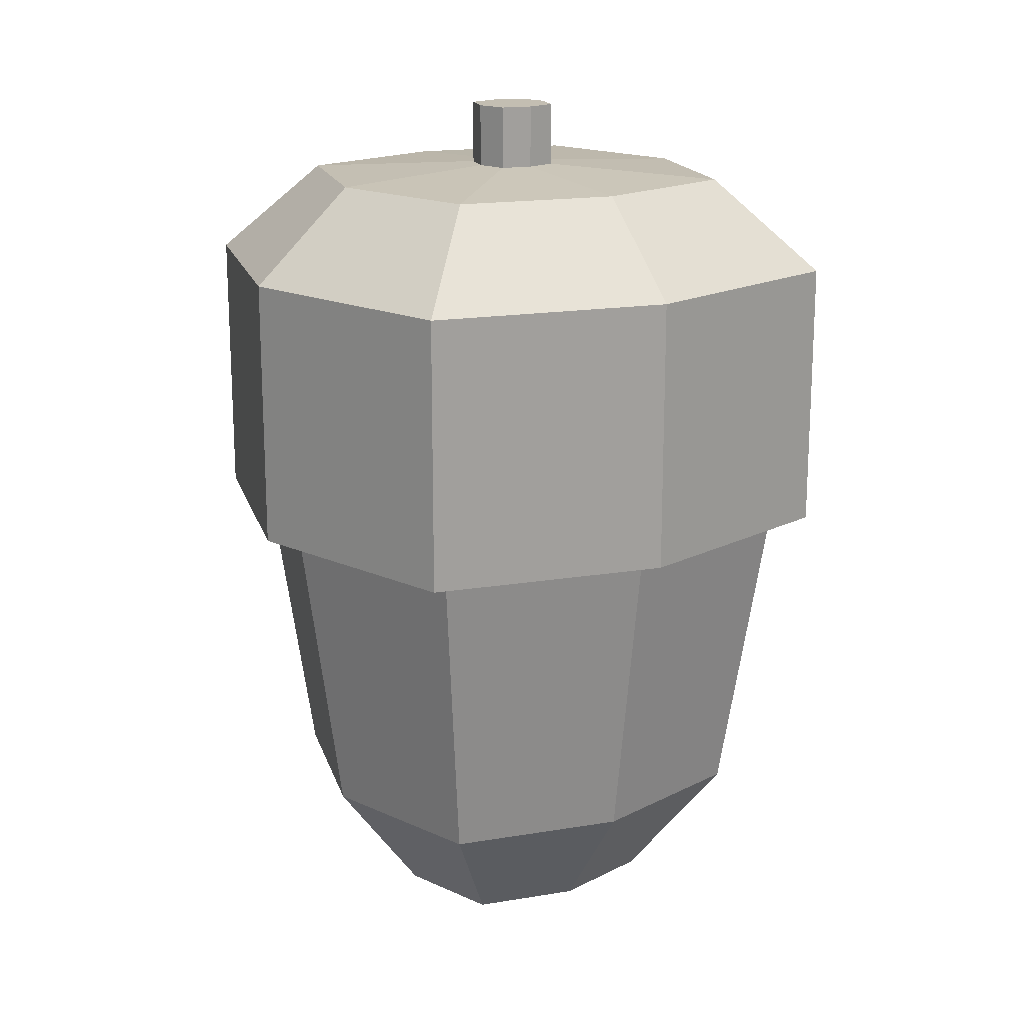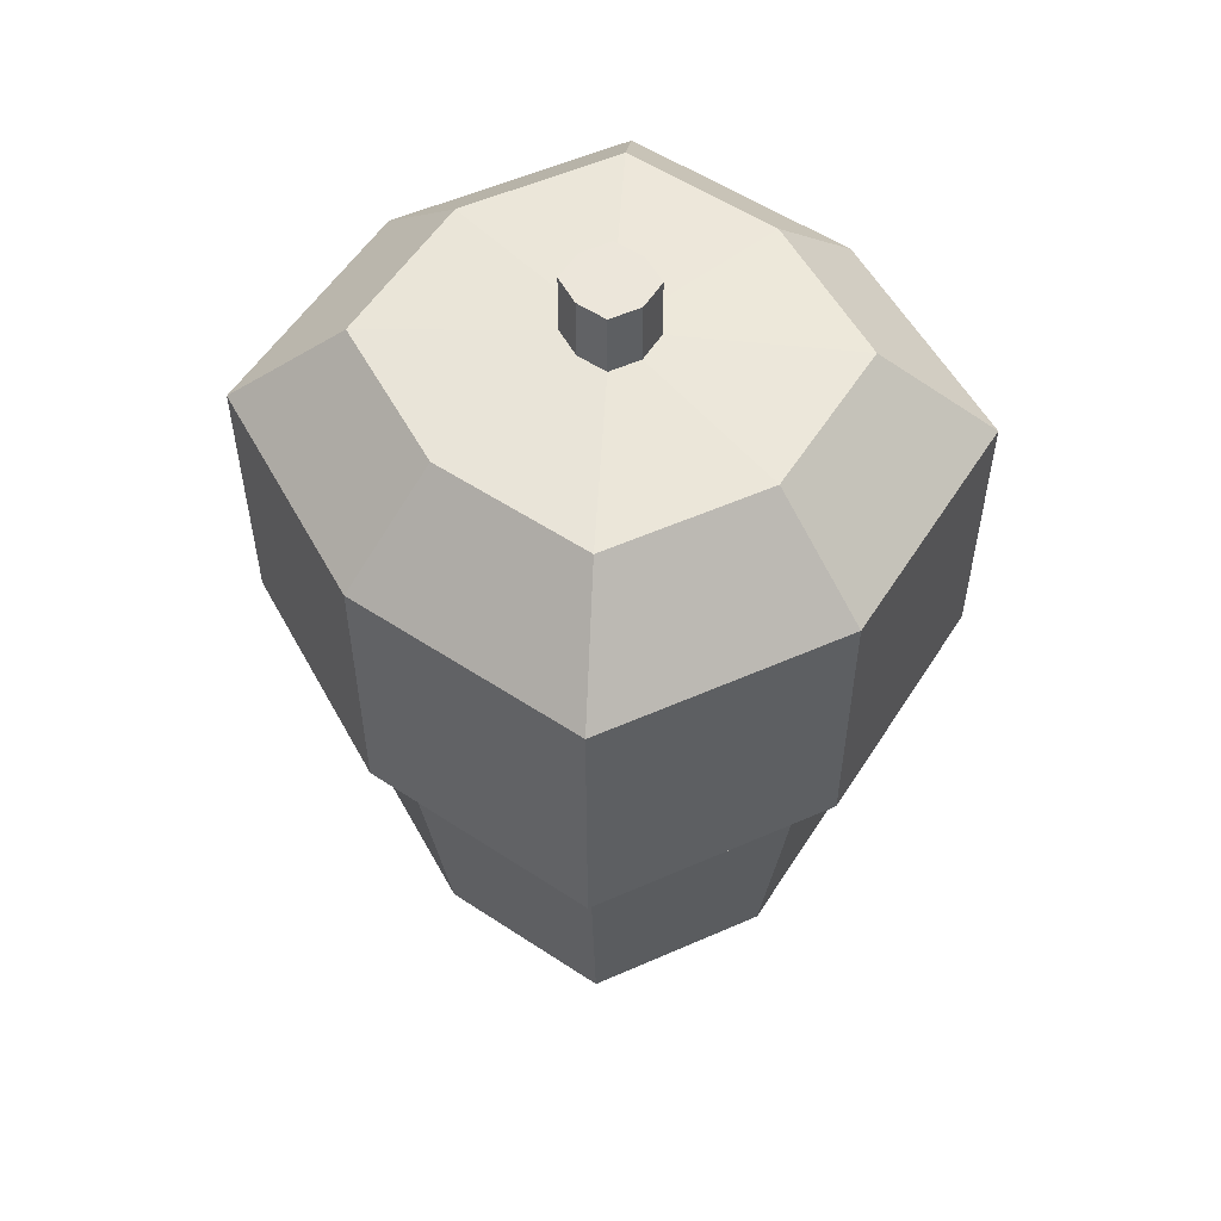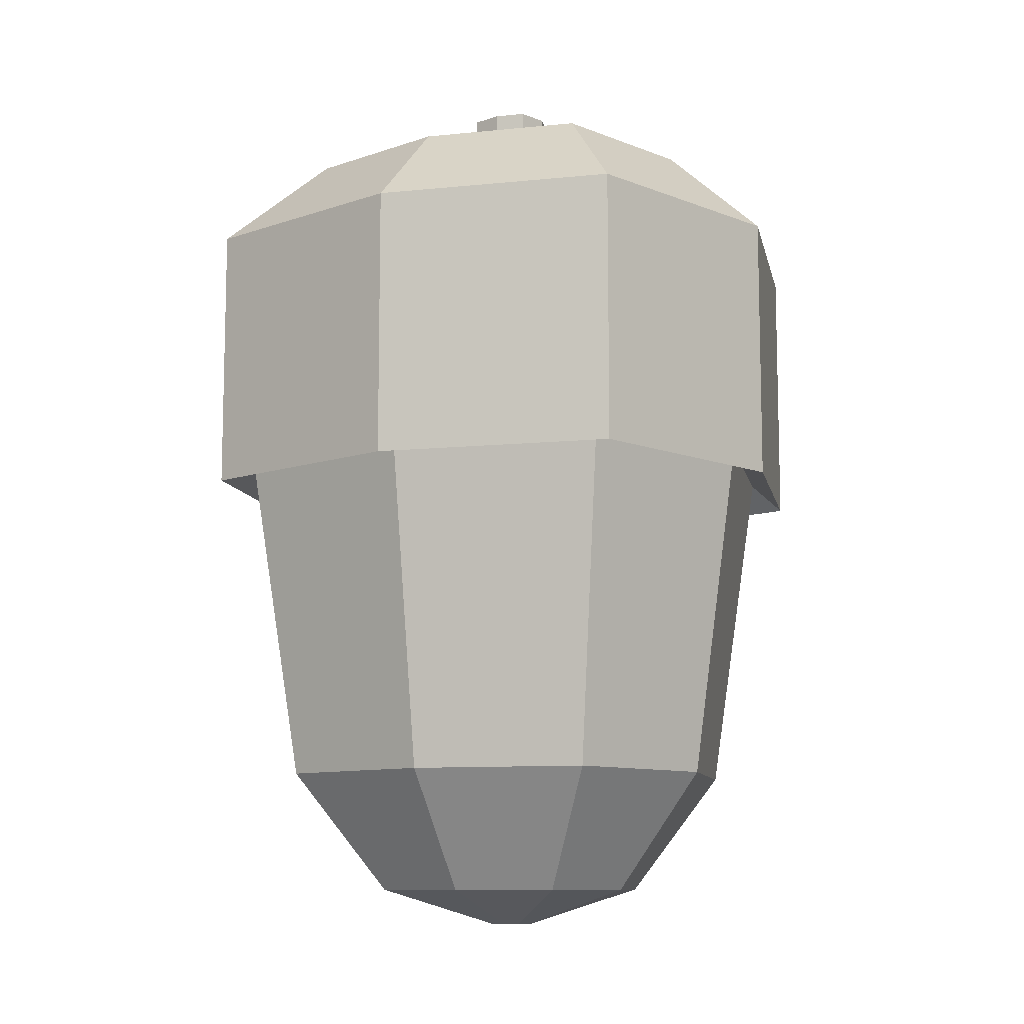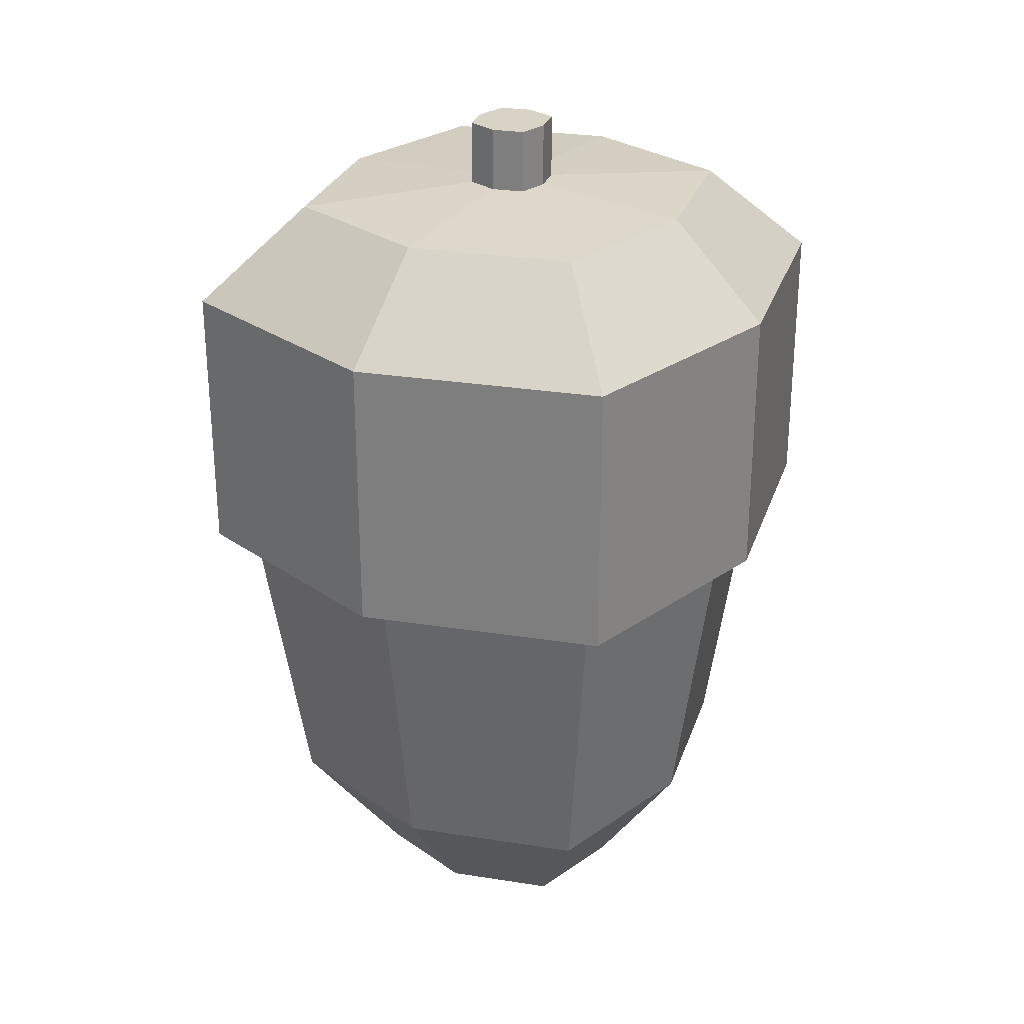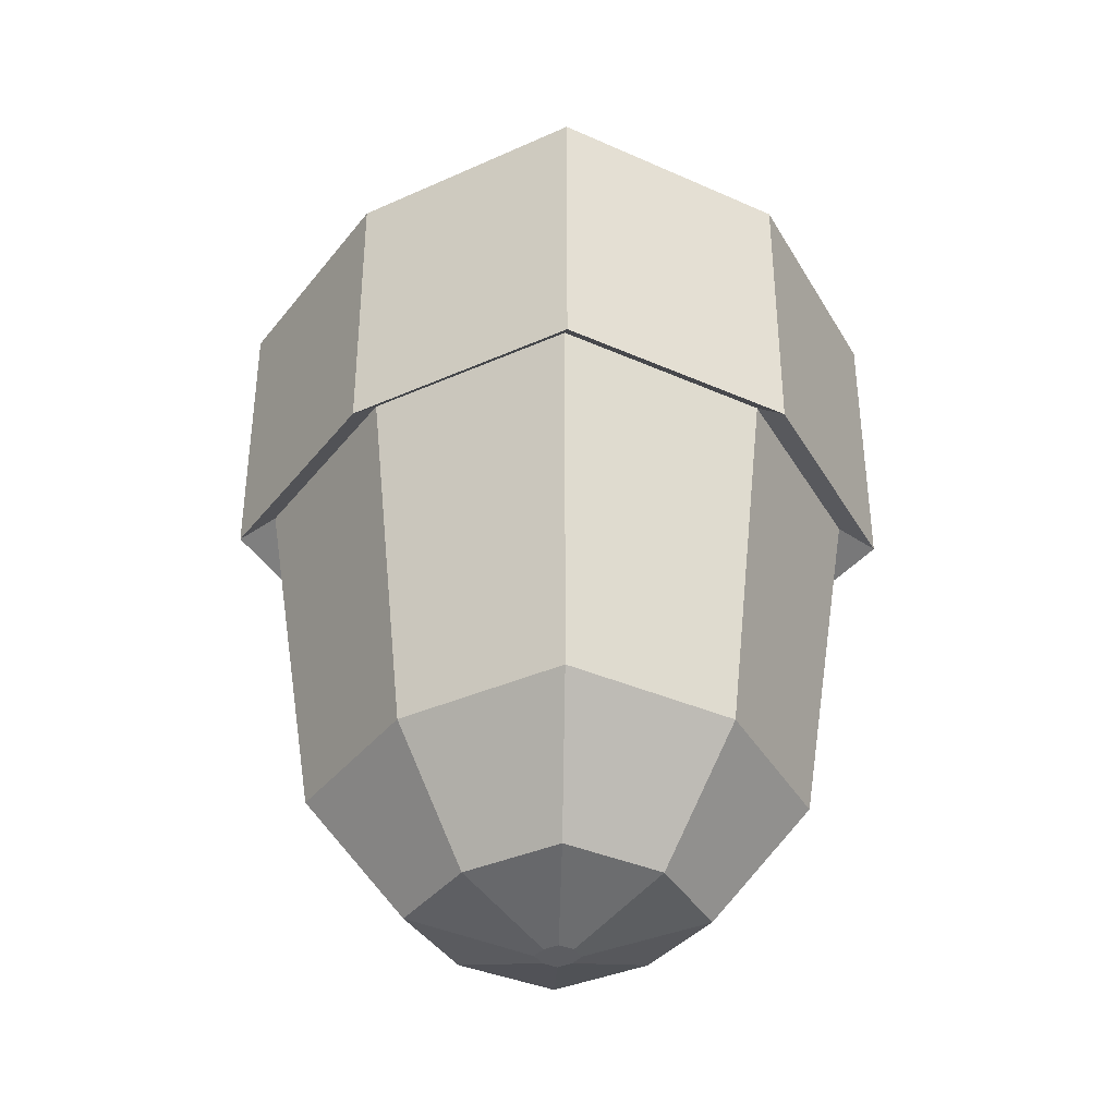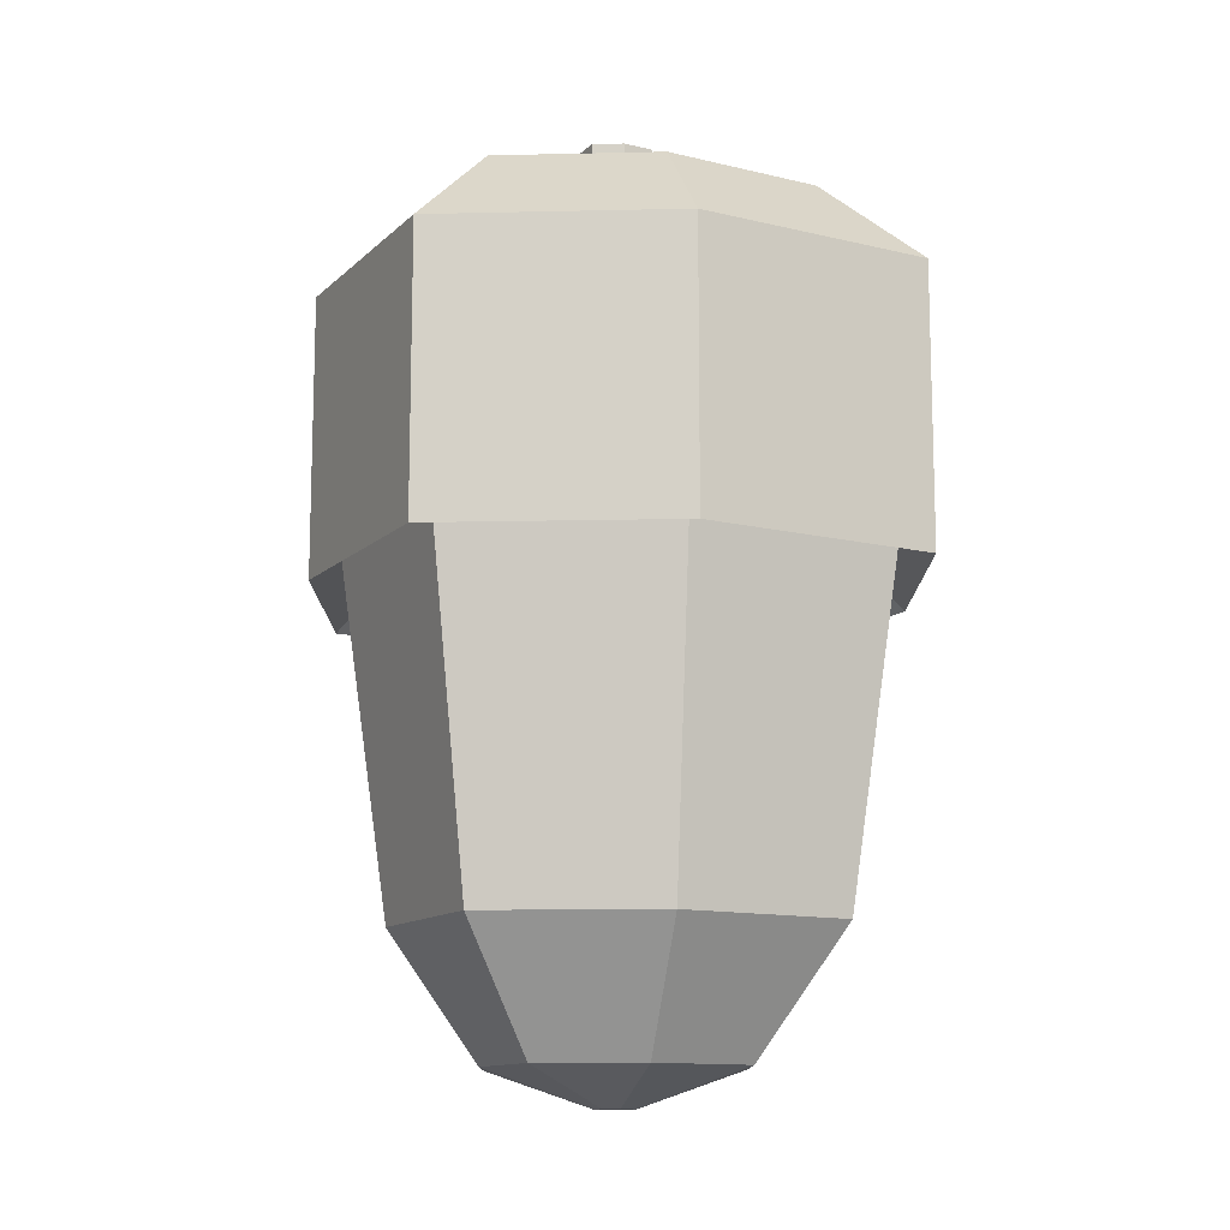
<metadata>
{"format":"obj","ext":"obj","renderer":"f3d","projection":"perspective","resolution":1024,"background":"white","views":[{"elev":17.5,"azim":-121.6,"up":"+Y"},{"elev":54.6,"azim":138.4,"up":"+Y"},{"elev":-9.9,"azim":-61.9,"up":"+Y"},{"elev":27.9,"azim":-149.9,"up":"+Y"},{"elev":-36.8,"azim":-46.5,"up":"+Y"},{"elev":-12.2,"azim":-13.5,"up":"+Y"}]}
</metadata>
<code>
o Bellota_Cube
v 1.228 1 -1.217
v 1 -1 -1
v 1.228 1 1.217
v 1 -1 1
v -1.228 1 -1.217
v -1 -1 -1
v -1.228 1 1.217
v -1 -1 1
v -1.237 -1 0
v 1.518 1 0
v -1.518 1 0
v 1.237 -1 0
v 0 -1 -1.297
v 0 1 1.579
v 0 -1 1.297
v 0 1 -1.579
v -0.1125 -1.933 -0
v 0 2.436 1.769
v 0 0.843 1.769
v -1.364 0.843 1.364
v 1.687 0.843 0
v 1.364 0.843 1.364
v -1.687 0.843 0
v -1.364 0.843 -1.364
v 0 0.843 -1.769
v 1.364 0.843 -1.364
v 0 2.977 1.175
v -1.364 2.436 1.364
v 1.687 2.436 0
v 1.364 2.436 1.364
v -1.687 2.436 0
v -1.364 2.436 -1.364
v 0 2.436 -1.769
v 1.364 2.436 -1.364
v 0 3.039 0.2288
v -0.906 2.977 0.906
v 1.12 2.977 -0
v 0.906 2.977 0.906
v -1.12 2.977 -0
v -0.906 2.977 -0.906
v 0 2.977 -1.175
v 0.906 2.977 -0.906
v 0 3.407 0.2288
v -0.1763 3.039 0.1763
v 0.2181 3.039 -0
v 0.1763 3.039 0.1763
v -0.2181 3.039 -0
v -0.1763 3.039 -0.1763
v 0 3.039 -0.2288
v 0.1763 3.039 -0.1763
v -0.1763 3.407 0.1763
v 0.2181 3.407 -0
v 0.1763 3.407 0.1763
v -0.2181 3.407 -0
v -0.1763 3.407 -0.1763
v 0 3.407 -0.2288
v 0.1763 3.407 -0.1763
v 0 3.407 -0
v -0.733 -1.717 -0
v -0.5927 -1.717 0.5927
v 0 -1.717 -0.7689
v -0.5927 -1.717 -0.5927
v 0 -1.717 0.7689
v 0.5927 -1.717 0.5927
v 0.733 -1.717 -0
v 0.5927 -1.717 -0.5927
v -0.09093 -1.933 0.09093
v 0 -1.933 -0.118
v -0.09093 -1.933 -0.09093
v 0 -1.933 0.118
v 0.09093 -1.933 0.09093
v 0.1125 -1.933 -0
v 0.09093 -1.933 -0.09093
v 0 -1.933 -0
f 11 7 20 23
f 15 14 7 8
f 9 11 5 6
f 2 12 65 66
f 12 10 3 4
f 13 16 1 2
f 2 1 10 12
f 8 9 59 60
f 8 7 11 9
f 3 10 21 22
f 5 11 23 24
f 15 8 60 63
f 6 5 16 13
f 12 4 64 65
f 4 3 14 15
f 10 1 26 21
f 25 24 32 33
f 22 21 29 30
f 26 25 33 34
f 23 20 28 31
f 16 5 24 25
f 14 3 22 19
f 1 16 25 26
f 7 14 19 20
f 34 33 41 42
f 31 28 36 39
f 18 30 38 27
f 28 18 27 36
f 21 26 34 29
f 24 23 31 32
f 20 19 18 28
f 19 22 30 18
f 27 38 46 35
f 36 27 35 44
f 40 39 47 48
f 37 42 50 45
f 30 29 37 38
f 33 32 40 41
f 29 34 42 37
f 32 31 39 40
f 48 47 54 55
f 45 50 57 52
f 49 48 55 56
f 46 45 52 53
f 39 36 44 47
f 42 41 49 50
f 38 37 45 46
f 41 40 48 49
f 58 54 51 43
f 56 55 54 58
f 57 56 58 52
f 52 58 43 53
f 44 35 43 51
f 35 46 53 43
f 47 44 51 54
f 50 49 56 57
f 65 64 71 72
f 61 66 73 68
f 60 59 17 67
f 64 63 70 71
f 13 2 66 61
f 9 6 62 59
f 6 13 61 62
f 4 15 63 64
f 74 72 71 70
f 68 73 72 74
f 69 68 74 17
f 17 74 70 67
f 66 65 72 73
f 62 61 68 69
f 63 60 67 70
f 59 62 69 17

</code>
